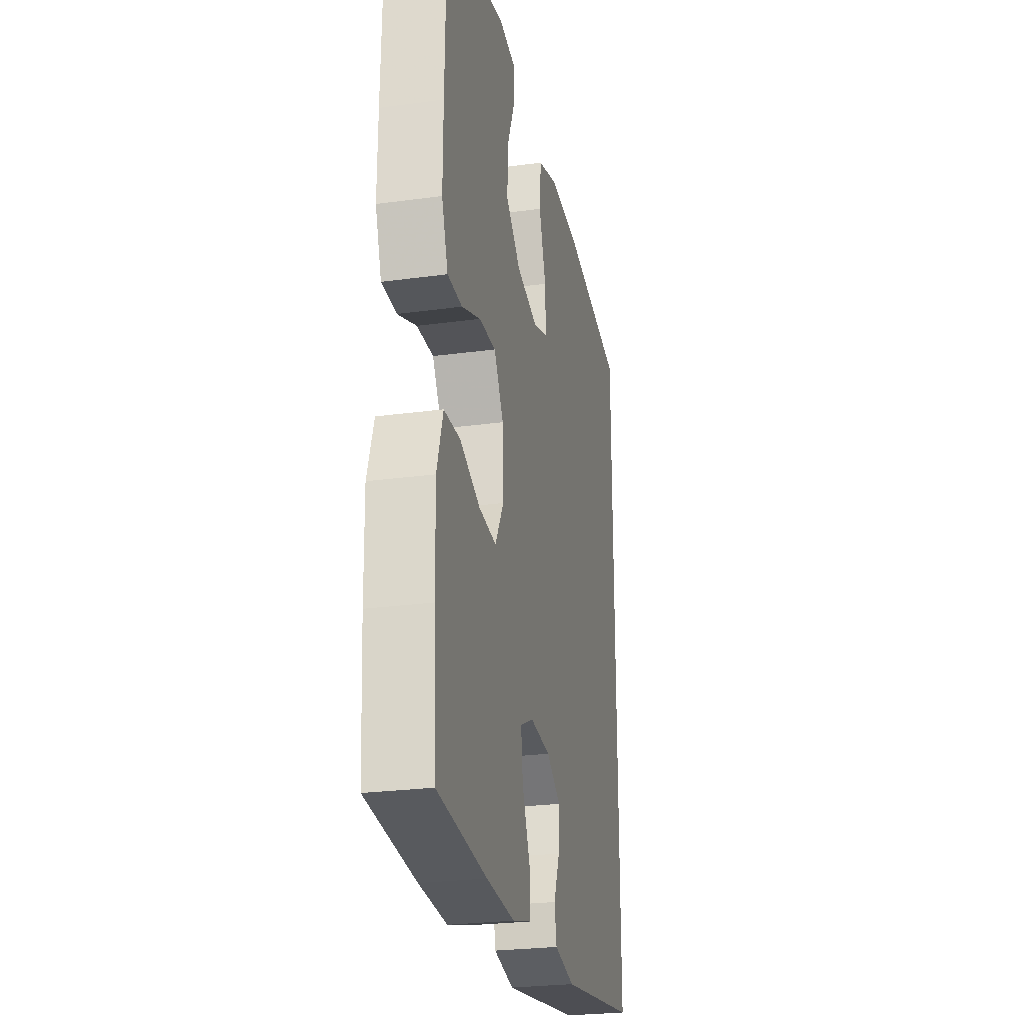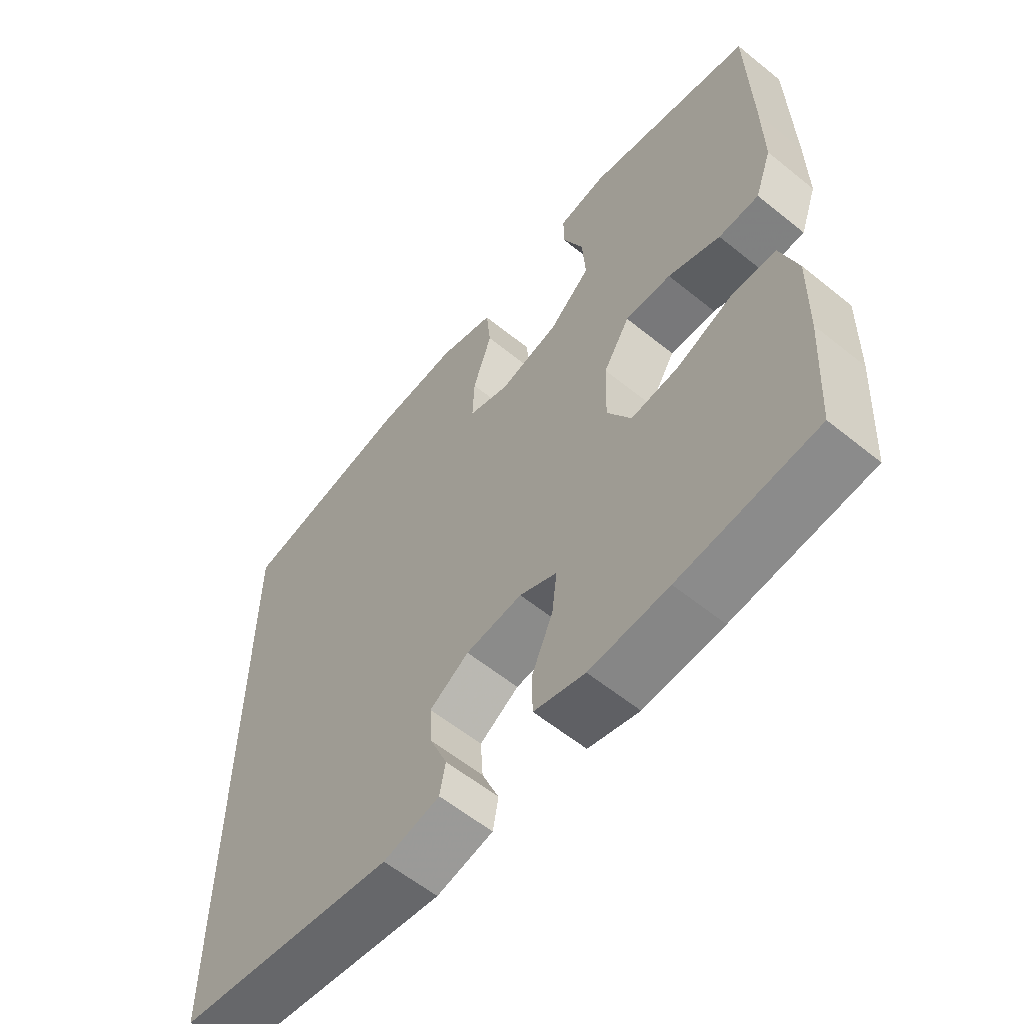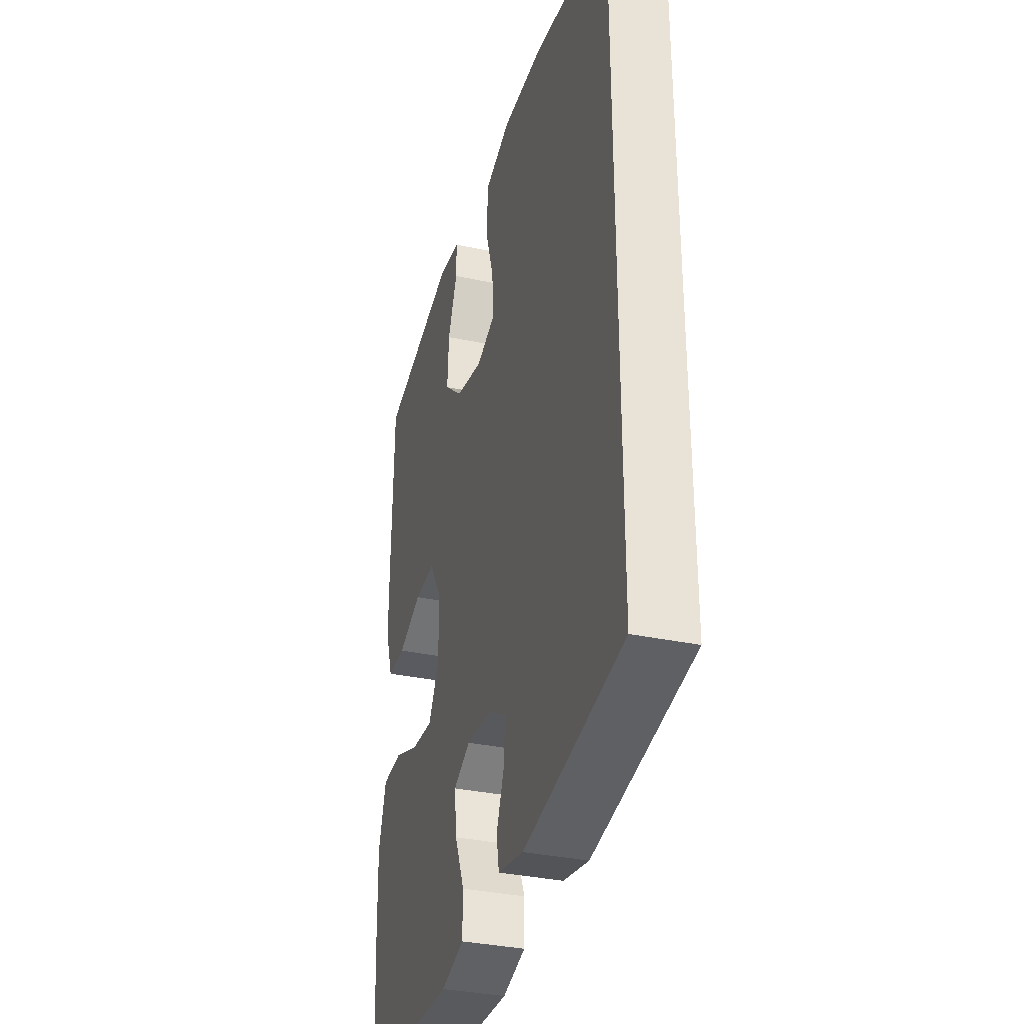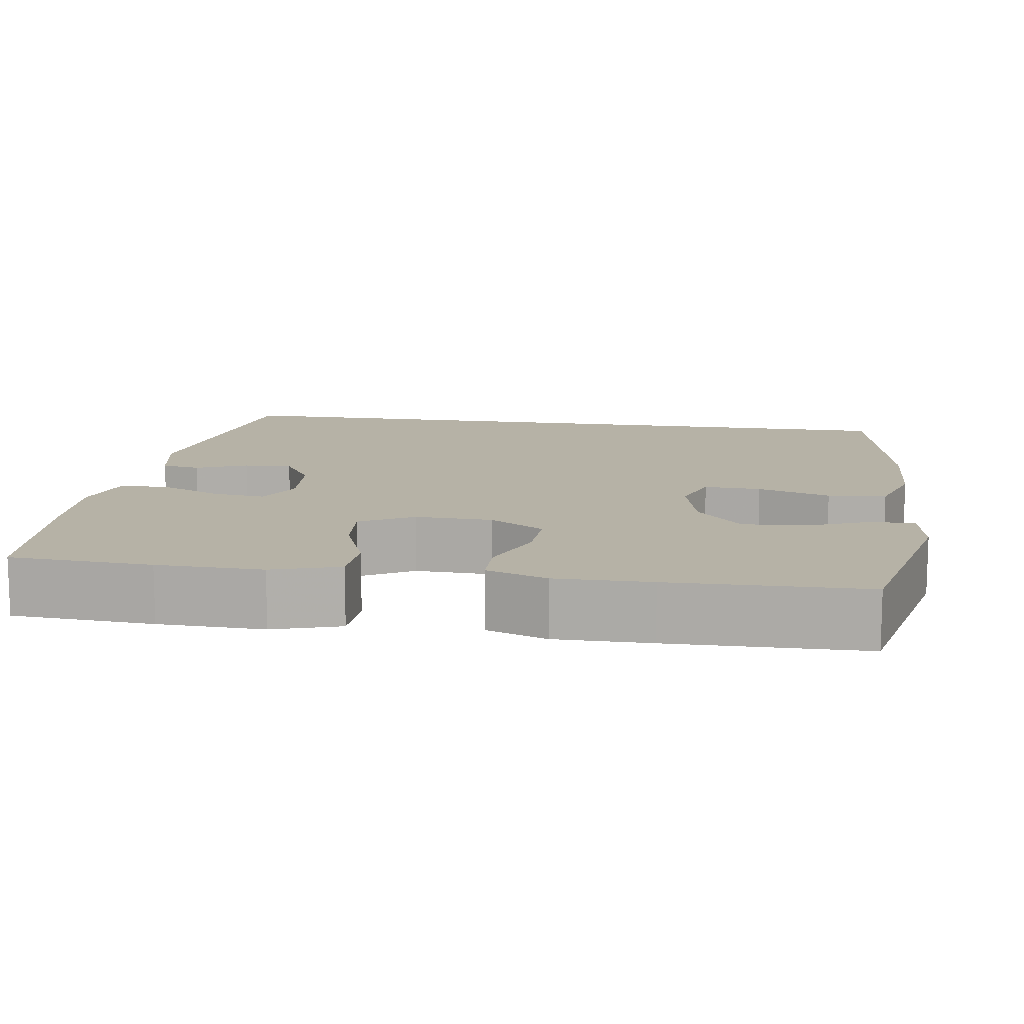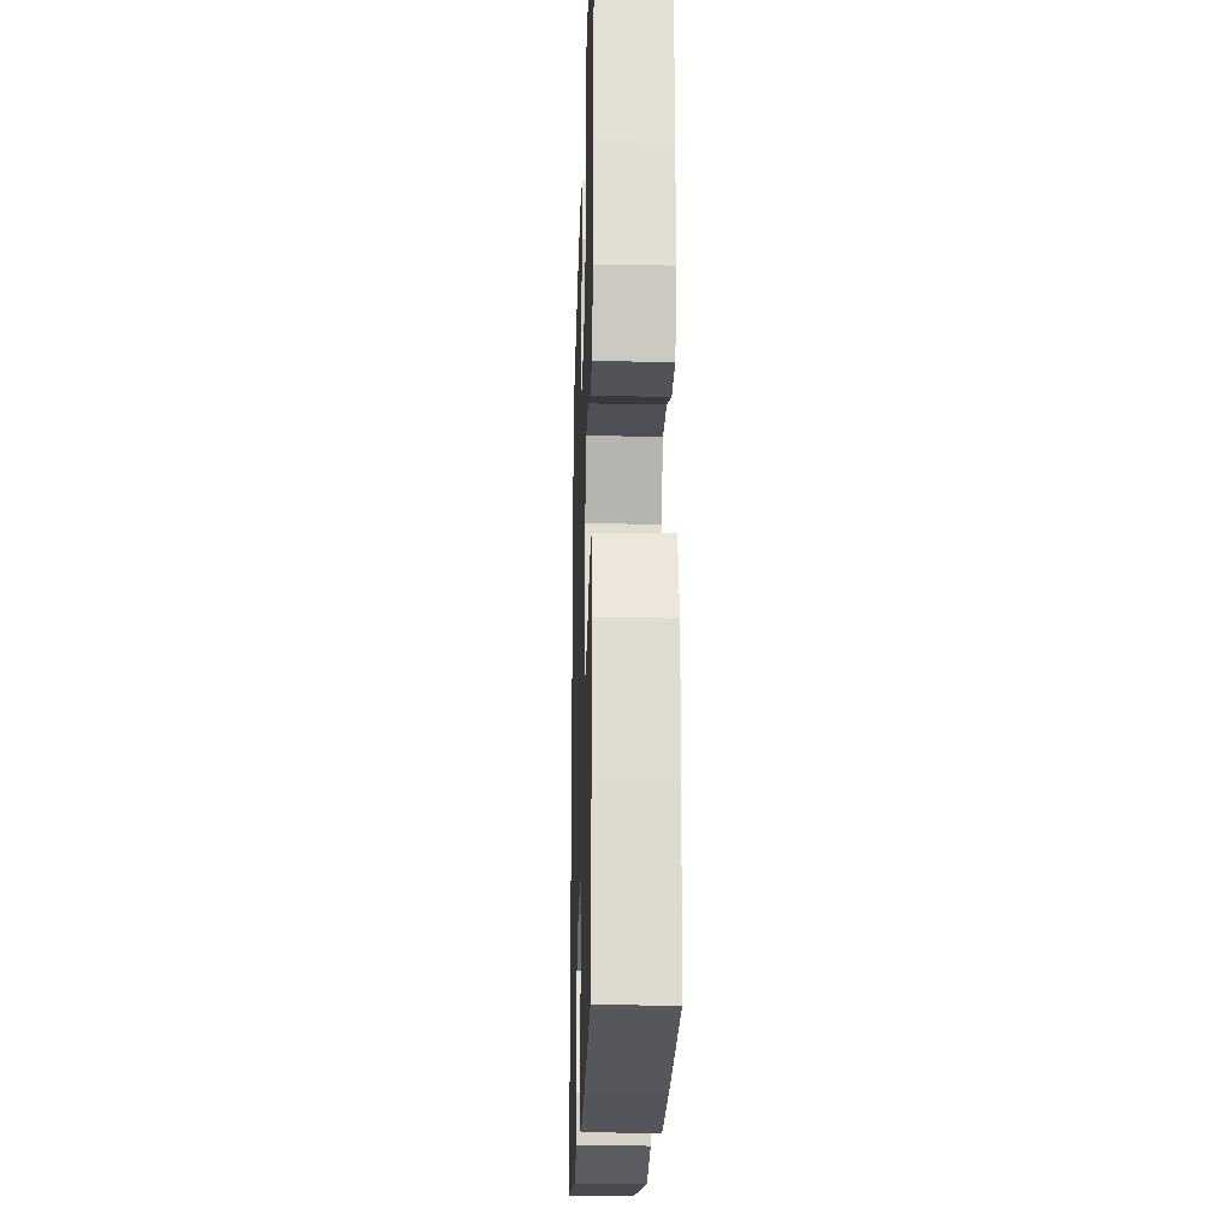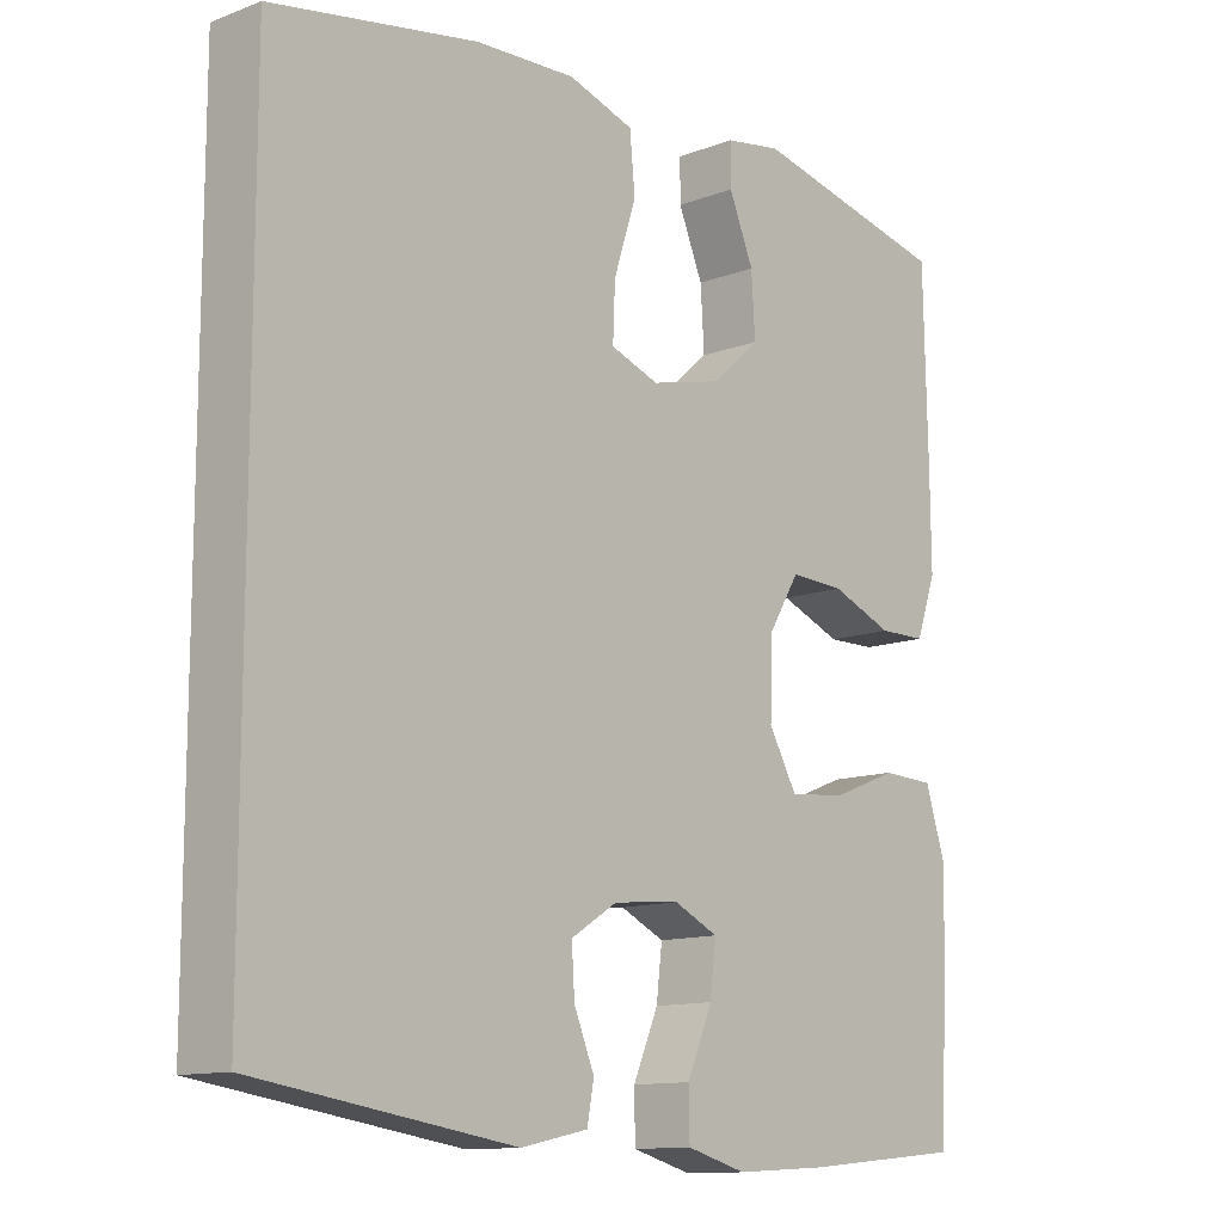
<metadata>
{"format":"obj","ext":"obj","renderer":"f3d","projection":"perspective","resolution":1024,"background":"white","views":[{"elev":-25.9,"azim":-77.8,"up":"+Z"},{"elev":-59.5,"azim":-129.7,"up":"+Z"},{"elev":-34.4,"azim":74.1,"up":"+Z"},{"elev":12.2,"azim":-81.3,"up":"+Y"},{"elev":-21.8,"azim":-91.8,"up":"+Z"},{"elev":-12.3,"azim":131.7,"up":"+Z"}]}
</metadata>
<code>
v 0.5 0.07 -0.458
v 0.155 0.07 -0.511
v 0.066 0.07 -0.492
v 0.057 0.07 -0.443
v 0.084 0.07 -0.378
v 0.088 0.07 -0.317
v 0.026 0.07 -0.278
v -0.063 0.07 -0.27
v -0.122 0.07 -0.298
v -0.114 0.07 -0.364
v -0.08 0.07 -0.443
v -0.081 0.07 -0.505
v -0.161 0.07 -0.527
v -0.285 0.07 -0.52
v -0.5 0.07 -0.5
v -0.511 0.07 -0.321
v -0.514 0.07 -0.188
v -0.487 0.07 -0.103
v -0.417 0.07 -0.1
v -0.328 0.07 -0.135
v -0.252 0.07 -0.142
v -0.214 0.07 -0.075
v -0.217 0.07 0.023
v -0.259 0.07 0.092
v -0.332 0.07 0.089
v -0.415 0.07 0.056
v -0.479 0.07 0.057
v -0.506 0.07 0.134
v -0.505 0.07 0.254
v -0.5 0.07 0.5
v -0.233 0.07 0.559
v -0.157 0.07 0.546
v -0.157 0.07 0.491
v -0.19 0.07 0.412
v -0.195 0.07 0.332
v -0.13 0.07 0.274
v -0.035 0.07 0.251
v 0.03 0.07 0.274
v 0.027 0.07 0.346
v -0.003 0.07 0.438
v 0.004 0.07 0.512
v 0.092 0.07 0.54
v 0.225 0.07 0.534
v 0.5 0.07 0.484
v 0.5 0 -0.458
v 0.155 0 -0.511
v 0.066 0 -0.492
v 0.057 0 -0.443
v 0.084 0 -0.378
v 0.088 0 -0.317
v 0.026 0 -0.278
v -0.063 0 -0.27
v -0.122 0 -0.298
v -0.114 0 -0.364
v -0.08 0 -0.443
v -0.081 0 -0.505
v -0.161 0 -0.527
v -0.285 0 -0.52
v -0.5 0 -0.5
v -0.511 0 -0.321
v -0.514 0 -0.188
v -0.487 0 -0.103
v -0.417 0 -0.1
v -0.328 0 -0.135
v -0.252 0 -0.142
v -0.214 0 -0.075
v -0.217 0 0.023
v -0.259 0 0.092
v -0.332 0 0.089
v -0.415 0 0.056
v -0.479 0 0.057
v -0.506 0 0.134
v -0.505 0 0.254
v -0.5 0 0.5
v -0.233 0 0.559
v -0.157 0 0.546
v -0.157 0 0.491
v -0.19 0 0.412
v -0.195 0 0.332
v -0.13 0 0.274
v -0.035 0 0.251
v 0.03 0 0.274
v 0.027 0 0.346
v -0.003 0 0.438
v 0.004 0 0.512
v 0.092 0 0.54
v 0.225 0 0.534
v 0.5 0 0.484
f 43 44 1
f 42 43 1
f 41 42 1
f 40 41 1
f 39 40 1
f 38 39 1 2
f 37 38 2
f 32 33 34
f 31 32 34
f 30 31 34
f 29 30 34
f 28 29 34
f 27 28 34
f 26 27 34
f 25 26 34
f 24 25 34 35
f 23 24 35 36
f 18 19 20
f 17 18 20
f 16 17 20
f 15 16 20
f 14 15 20
f 13 14 20
f 12 13 20
f 11 12 20
f 10 11 20
f 9 10 20 21
f 8 9 21 22
f 2 3 4 5
f 2 5 6
f 37 2 6
f 23 36 37
f 22 23 37
f 8 22 37
f 7 8 37
f 6 7 37
f 45 88 87
f 45 87 86
f 45 86 85
f 45 85 84
f 45 84 83
f 46 45 83 82
f 46 82 81
f 78 77 76
f 78 76 75
f 78 75 74
f 78 74 73
f 78 73 72
f 78 72 71
f 78 71 70
f 78 70 69
f 79 78 69 68
f 80 79 68 67
f 64 63 62
f 64 62 61
f 64 61 60
f 64 60 59
f 64 59 58
f 64 58 57
f 64 57 56
f 64 56 55
f 64 55 54
f 65 64 54 53
f 66 65 53 52
f 49 48 47 46
f 50 49 46
f 50 46 81
f 81 80 67
f 81 67 66
f 81 66 52
f 81 52 51
f 81 51 50
f 1 45 46 2
f 2 46 47 3
f 3 47 48 4
f 4 48 49 5
f 5 49 50 6
f 6 50 51 7
f 7 51 52 8
f 8 52 53 9
f 9 53 54 10
f 10 54 55 11
f 11 55 56 12
f 12 56 57 13
f 13 57 58 14
f 14 58 59 15
f 15 59 60 16
f 16 60 61 17
f 17 61 62 18
f 18 62 63 19
f 19 63 64 20
f 20 64 65 21
f 21 65 66 22
f 22 66 67 23
f 23 67 68 24
f 24 68 69 25
f 25 69 70 26
f 26 70 71 27
f 27 71 72 28
f 28 72 73 29
f 29 73 74 30
f 30 74 75 31
f 31 75 76 32
f 32 76 77 33
f 33 77 78 34
f 34 78 79 35
f 35 79 80 36
f 36 80 81 37
f 37 81 82 38
f 38 82 83 39
f 39 83 84 40
f 40 84 85 41
f 41 85 86 42
f 42 86 87 43
f 43 87 88 44
f 44 88 45 1

</code>
